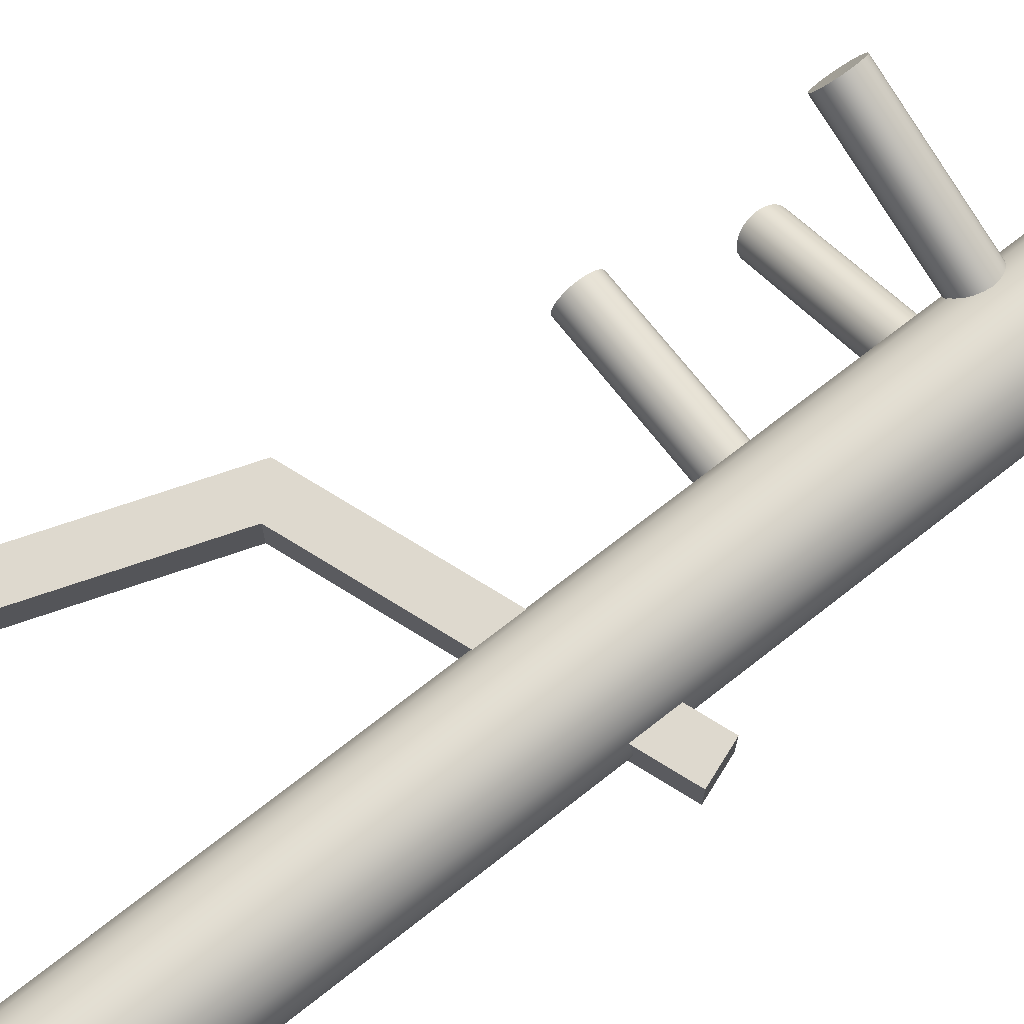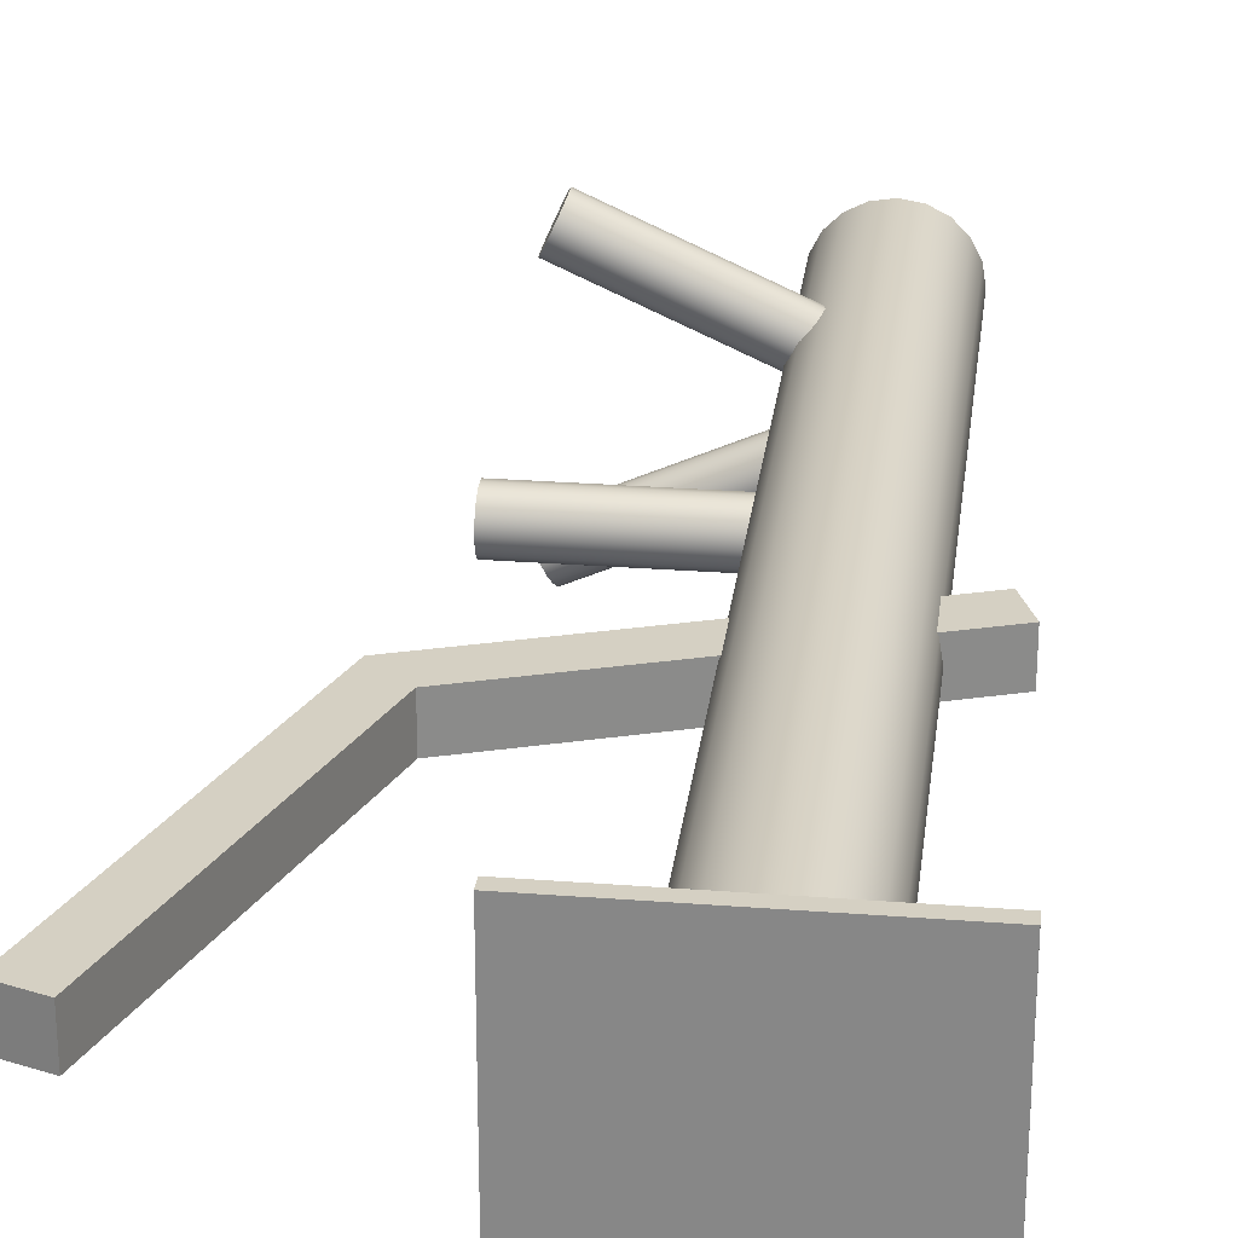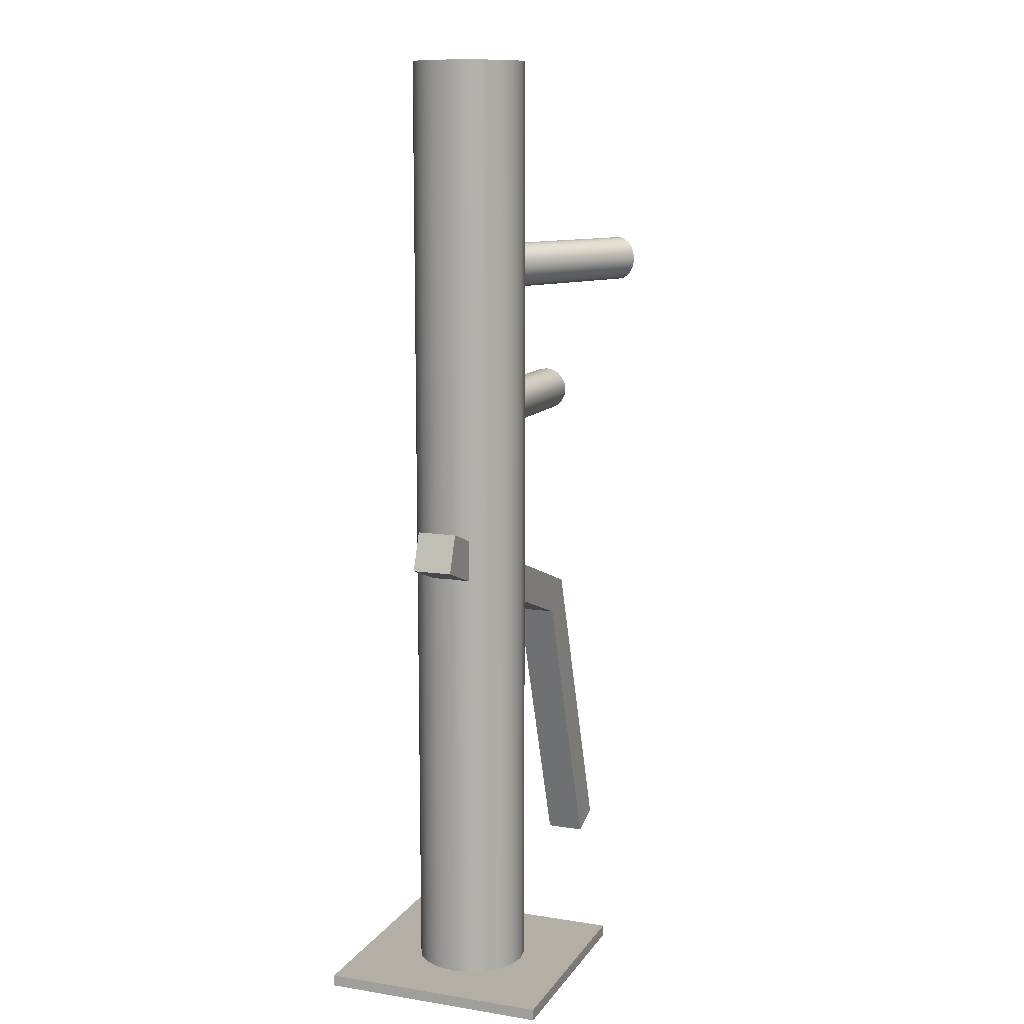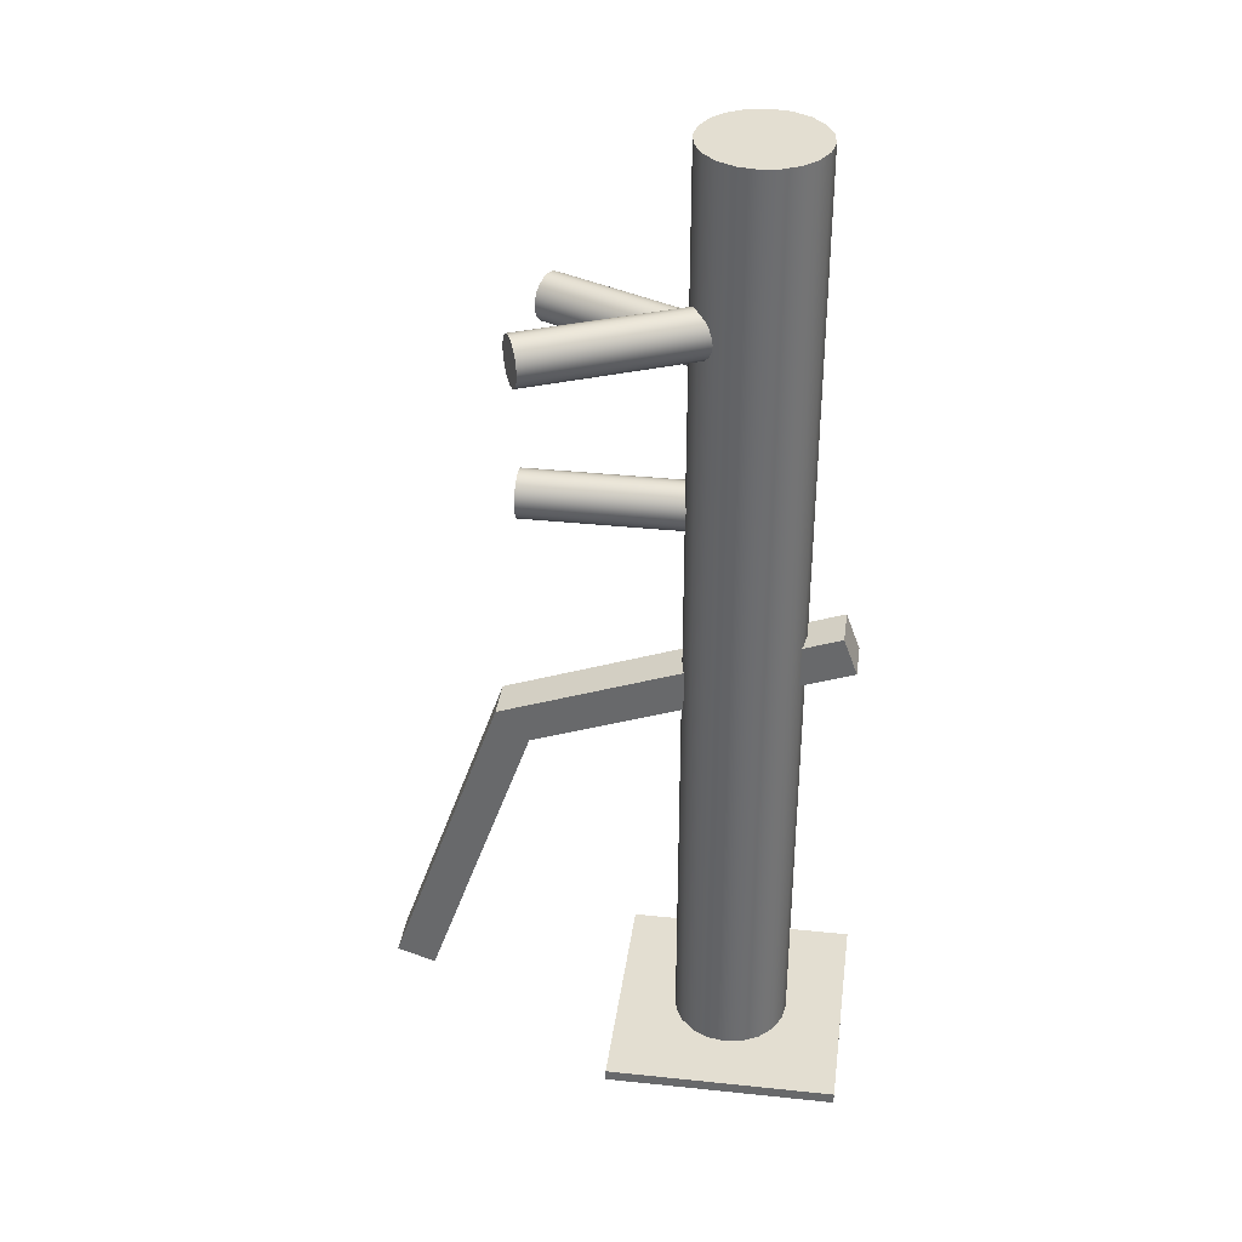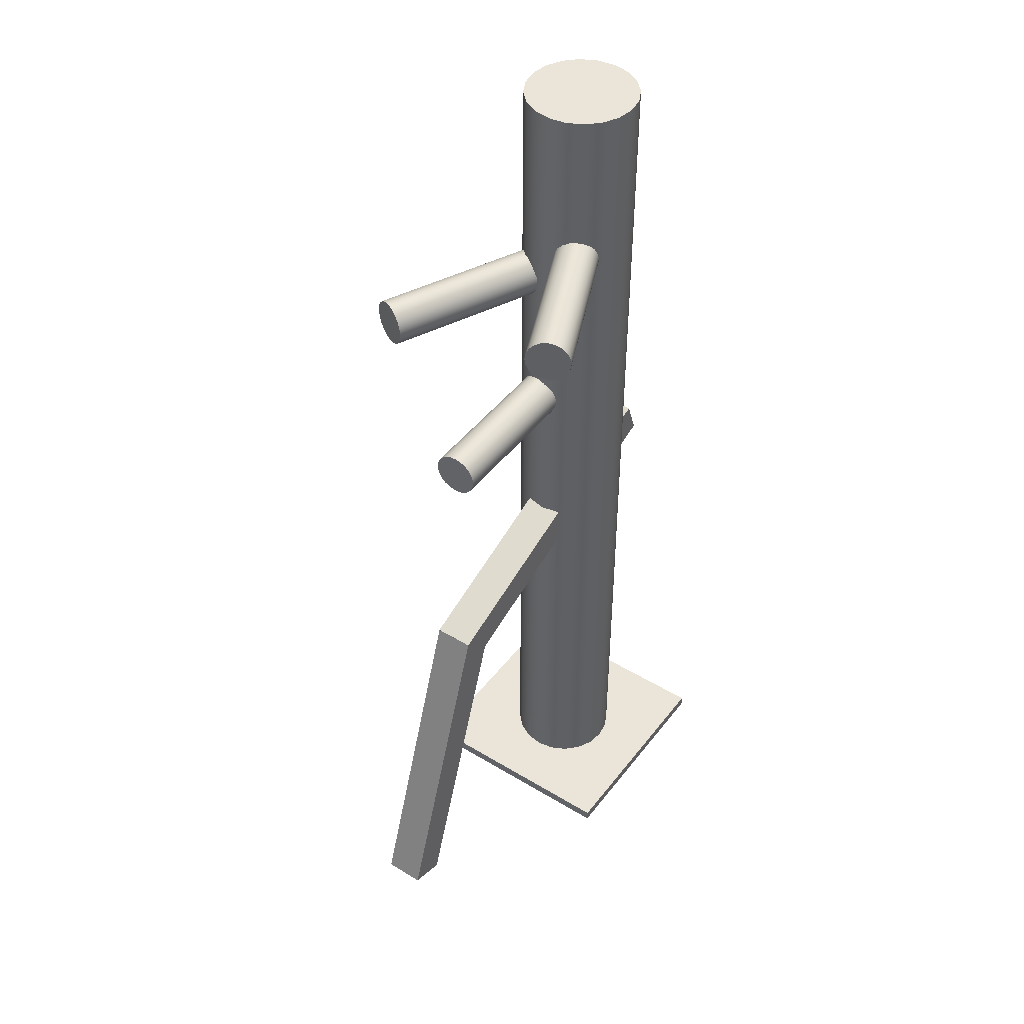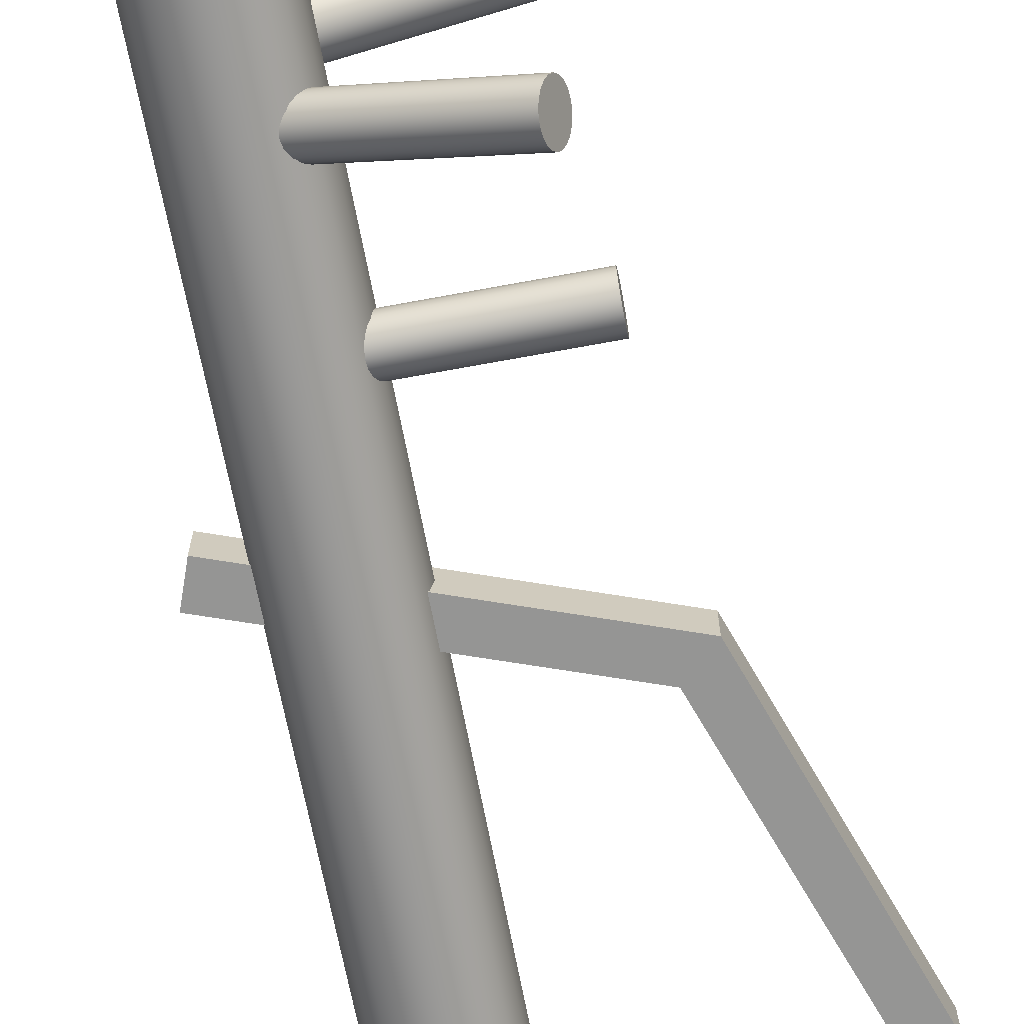
<metadata>
{"format":"obj","ext":"obj","renderer":"f3d","projection":"perspective","resolution":1024,"background":"white","views":[{"elev":71.4,"azim":51.9,"up":"+Z"},{"elev":26.4,"azim":7.0,"up":"+Z"},{"elev":11.3,"azim":111.1,"up":"+Y"},{"elev":36.3,"azim":7.8,"up":"+Y"},{"elev":45.2,"azim":-54.9,"up":"+Y"},{"elev":-67.4,"azim":-169.4,"up":"+Z"}]}
</metadata>
<code>
g default
v 0.09511 0 -0.0309
v 0.0809 0 -0.05878
v 0.05878 0 -0.0809
v 0.0309 0 -0.09511
v 0 0 -0.1
v -0.0309 0 -0.09511
v -0.05878 0 -0.0809
v -0.0809 0 -0.05878
v -0.09511 0 -0.0309
v -0.1 0 0
v -0.09511 0 0.0309
v -0.0809 0 0.05878
v -0.05878 0 0.0809
v -0.0309 0 0.09511
v -0 0 0.1
v 0.0309 0 0.09511
v 0.05878 0 0.0809
v 0.0809 0 0.05878
v 0.09511 0 0.0309
v 0.1 0 0
v 0.09511 1.7 -0.0309
v 0.0809 1.7 -0.05878
v 0.05878 1.7 -0.0809
v 0.0309 1.7 -0.09511
v 0 1.7 -0.1
v -0.0309 1.7 -0.09511
v -0.05878 1.7 -0.0809
v -0.0809 1.7 -0.05878
v -0.09511 1.7 -0.0309
v -0.1 1.7 0
v -0.09511 1.7 0.0309
v -0.0809 1.7 0.05878
v -0.05878 1.7 0.0809
v -0.0309 1.7 0.09511
v -0 1.7 0.1
v 0.0309 1.7 0.09511
v 0.05878 1.7 0.0809
v 0.0809 1.7 0.05878
v 0.09511 1.7 0.0309
v 0.1 1.7 0
v 0 0 0
v 0 1.7 0
g body_geo dummy_grp
f 1 2 22 21
f 2 3 23 22
f 3 4 24 23
f 4 5 25 24
f 5 6 26 25
f 6 7 27 26
f 7 8 28 27
f 8 9 29 28
f 9 10 30 29
f 10 11 31 30
f 11 12 32 31
f 12 13 33 32
f 13 14 34 33
f 14 15 35 34
f 15 16 36 35
f 16 17 37 36
f 17 18 38 37
f 18 19 39 38
f 19 20 40 39
f 20 1 21 40
f 2 1 41
f 3 2 41
f 4 3 41
f 5 4 41
f 6 5 41
f 7 6 41
f 8 7 41
f 9 8 41
f 10 9 41
f 11 10 41
f 12 11 41
f 13 12 41
f 14 13 41
f 15 14 41
f 16 15 41
f 17 16 41
f 18 17 41
f 19 18 41
f 20 19 41
f 1 20 41
f 21 22 42
f 22 23 42
f 23 24 42
f 24 25 42
f 25 26 42
f 26 27 42
f 27 28 42
f 28 29 42
f 29 30 42
f 30 31 42
f 31 32 42
f 32 33 42
f 33 34 42
f 34 35 42
f 35 36 42
f 36 37 42
f 37 38 42
f 38 39 42
f 39 40 42
f 40 21 42
g default
v -0.2 0 0.2
v 0.2 0 0.2
v -0.2 0.02 0.2
v 0.2 0.02 0.2
v -0.2 0.02 -0.2
v 0.2 0.02 -0.2
v -0.2 0 -0.2
v 0.2 0 -0.2
g dummy_grp base_geo
f 43 44 46 45
f 45 46 48 47
f 47 48 50 49
f 49 50 44 43
f 44 50 48 46
f 49 43 45 47
g default
v -0.04886 1.377 -0.05716
v -0.04428 1.371 -0.06733
v -0.04066 1.362 -0.0754
v -0.03833 1.351 -0.08058
v -0.03752 1.339 -0.08237
v -0.03833 1.326 -0.08058
v -0.04066 1.315 -0.0754
v -0.04428 1.306 -0.06733
v -0.04886 1.301 -0.05716
v -0.05393 1.299 -0.04589
v -0.05899 1.301 -0.03461
v -0.06357 1.306 -0.02444
v -0.0672 1.315 -0.01637
v -0.06953 1.326 -0.01119
v -0.07033 1.339 -0.009406
v -0.06953 1.351 -0.01119
v -0.0672 1.362 -0.01637
v -0.06357 1.371 -0.02444
v -0.05899 1.377 -0.03461
v -0.05393 1.379 -0.04589
v -0.3316 1.377 -0.1843
v -0.327 1.371 -0.1945
v -0.3234 1.362 -0.2025
v -0.3211 1.351 -0.2077
v -0.3203 1.339 -0.2095
v -0.3211 1.326 -0.2077
v -0.3234 1.315 -0.2025
v -0.327 1.306 -0.1945
v -0.3316 1.301 -0.1843
v -0.3367 1.299 -0.173
v -0.3417 1.301 -0.1617
v -0.3463 1.306 -0.1516
v -0.3499 1.315 -0.1435
v -0.3523 1.326 -0.1383
v -0.3531 1.339 -0.1365
v -0.3523 1.351 -0.1383
v -0.3499 1.362 -0.1435
v -0.3463 1.371 -0.1516
v -0.3417 1.377 -0.1617
v -0.3367 1.379 -0.173
v -0.05393 1.339 -0.04589
v -0.3367 1.339 -0.173
g dummy_grp arm_lower_geo
f 51 52 72 71
f 52 53 73 72
f 53 54 74 73
f 54 55 75 74
f 55 56 76 75
f 56 57 77 76
f 57 58 78 77
f 58 59 79 78
f 59 60 80 79
f 60 61 81 80
f 61 62 82 81
f 62 63 83 82
f 63 64 84 83
f 64 65 85 84
f 65 66 86 85
f 66 67 87 86
f 67 68 88 87
f 68 69 89 88
f 69 70 90 89
f 70 51 71 90
f 52 51 91
f 53 52 91
f 54 53 91
f 55 54 91
f 56 55 91
f 57 56 91
f 58 57 91
f 59 58 91
f 60 59 91
f 61 60 91
f 62 61 91
f 63 62 91
f 64 63 91
f 65 64 91
f 66 65 91
f 67 66 91
f 68 67 91
f 69 68 91
f 70 69 91
f 51 70 91
f 71 72 92
f 72 73 92
f 73 74 92
f 74 75 92
f 75 76 92
f 76 77 92
f 77 78 92
f 78 79 92
f 79 80 92
f 80 81 92
f 81 82 92
f 82 83 92
f 83 84 92
f 84 85 92
f 85 86 92
f 86 87 92
f 87 88 92
f 88 89 92
f 89 90 92
f 90 71 92
g default
v -0.059 1.453 0.02593
v -0.06357 1.447 0.01576
v -0.0672 1.438 0.007683
v -0.06953 1.427 0.002502
v -0.07033 1.414 0.000717
v -0.06953 1.402 0.002502
v -0.0672 1.391 0.007683
v -0.06357 1.382 0.01576
v -0.059 1.376 0.02593
v -0.05393 1.374 0.0372
v -0.04886 1.376 0.04847
v -0.04428 1.382 0.05864
v -0.04066 1.391 0.06671
v -0.03833 1.402 0.07189
v -0.03752 1.414 0.07368
v -0.03833 1.427 0.07189
v -0.04066 1.438 0.06671
v -0.04428 1.447 0.05864
v -0.04886 1.453 0.04847
v -0.05393 1.454 0.0372
v -0.3417 1.453 0.153
v -0.3463 1.447 0.1429
v -0.3499 1.438 0.1348
v -0.3523 1.427 0.1296
v -0.3531 1.414 0.1278
v -0.3523 1.402 0.1296
v -0.3499 1.391 0.1348
v -0.3463 1.382 0.1429
v -0.3417 1.376 0.153
v -0.3367 1.374 0.1643
v -0.3316 1.376 0.1756
v -0.327 1.382 0.1858
v -0.3234 1.391 0.1938
v -0.3211 1.402 0.199
v -0.3203 1.414 0.2008
v -0.3211 1.427 0.199
v -0.3234 1.438 0.1938
v -0.327 1.447 0.1858
v -0.3316 1.453 0.1756
v -0.3367 1.454 0.1643
v -0.05393 1.414 0.0372
v -0.3367 1.414 0.1643
g dummy_grp arm_upper_geo
f 93 94 114 113
f 94 95 115 114
f 95 96 116 115
f 96 97 117 116
f 97 98 118 117
f 98 99 119 118
f 99 100 120 119
f 100 101 121 120
f 101 102 122 121
f 102 103 123 122
f 103 104 124 123
f 104 105 125 124
f 105 106 126 125
f 106 107 127 126
f 107 108 128 127
f 108 109 129 128
f 109 110 130 129
f 110 111 131 130
f 111 112 132 131
f 112 93 113 132
f 94 93 133
f 95 94 133
f 96 95 133
f 97 96 133
f 98 97 133
f 99 98 133
f 100 99 133
f 101 100 133
f 102 101 133
f 103 102 133
f 104 103 133
f 105 104 133
f 106 105 133
f 107 106 133
f 108 107 133
f 109 108 133
f 110 109 133
f 111 110 133
f 112 111 133
f 93 112 133
f 113 114 134
f 114 115 134
f 115 116 134
f 116 117 134
f 117 118 134
f 118 119 134
f 119 120 134
f 120 121 134
f 121 122 134
f 122 123 134
f 123 124 134
f 124 125 134
f 125 126 134
f 126 127 134
f 127 128 134
f 128 129 134
f 129 130 134
f 130 131 134
f 131 132 134
f 132 113 134
g default
v -0.05393 1.112 -0.02815
v -0.05393 1.106 -0.0393
v -0.05393 1.097 -0.04815
v -0.05393 1.086 -0.05383
v -0.05393 1.074 -0.05579
v -0.05393 1.061 -0.05383
v -0.05393 1.05 -0.04815
v -0.05393 1.041 -0.0393
v -0.05393 1.036 -0.02815
v -0.05393 1.034 -0.01579
v -0.05393 1.036 -0.003428
v -0.05393 1.041 0.007721
v -0.05393 1.05 0.01657
v -0.05393 1.061 0.02226
v -0.05393 1.074 0.02421
v -0.05393 1.086 0.02226
v -0.05393 1.097 0.01657
v -0.05393 1.106 0.007721
v -0.05393 1.112 -0.003428
v -0.05393 1.114 -0.01579
v -0.3639 1.112 -0.02815
v -0.3639 1.106 -0.0393
v -0.3639 1.097 -0.04815
v -0.3639 1.086 -0.05383
v -0.3639 1.074 -0.05579
v -0.3639 1.061 -0.05383
v -0.3639 1.05 -0.04815
v -0.3639 1.041 -0.0393
v -0.3639 1.036 -0.02815
v -0.3639 1.034 -0.01579
v -0.3639 1.036 -0.003428
v -0.3639 1.041 0.007721
v -0.3639 1.05 0.01657
v -0.3639 1.061 0.02226
v -0.3639 1.074 0.02421
v -0.3639 1.086 0.02226
v -0.3639 1.097 0.01657
v -0.3639 1.106 0.007721
v -0.3639 1.112 -0.003428
v -0.3639 1.114 -0.01579
v -0.05393 1.074 -0.01579
v -0.3639 1.074 -0.01579
g dummy_grp arm_middle_geo
f 135 136 156 155
f 136 137 157 156
f 137 138 158 157
f 138 139 159 158
f 139 140 160 159
f 140 141 161 160
f 141 142 162 161
f 142 143 163 162
f 143 144 164 163
f 144 145 165 164
f 145 146 166 165
f 146 147 167 166
f 147 148 168 167
f 148 149 169 168
f 149 150 170 169
f 150 151 171 170
f 151 152 172 171
f 152 153 173 172
f 153 154 174 173
f 154 135 155 174
f 136 135 175
f 137 136 175
f 138 137 175
f 139 138 175
f 140 139 175
f 141 140 175
f 142 141 175
f 143 142 175
f 144 143 175
f 145 144 175
f 146 145 175
f 147 146 175
f 148 147 175
f 149 148 175
f 150 149 175
f 151 150 175
f 152 151 175
f 153 152 175
f 154 153 175
f 135 154 175
f 155 156 176
f 156 157 176
f 157 158 176
f 158 159 176
f 159 160 176
f 160 161 176
f 161 162 176
f 162 163 176
f 163 164 176
f 164 165 176
f 165 166 176
f 166 167 176
f 167 168 176
f 168 169 176
f 169 170 176
f 170 171 176
f 171 172 176
f 172 173 176
f 173 174 176
f 174 155 176
g default
v 0.1829 0.8113 0.035
v 0.159 0.877 0.035
v -0.3809 0.6061 0.035
v -0.4048 0.6718 0.035
v -0.3809 0.6061 -0.035
v -0.4048 0.6718 -0.035
v 0.1829 0.8113 -0.035
v 0.159 0.877 -0.035
g dummy_grp leg_upper_geo
f 177 178 180 179
f 179 180 182 181
f 181 182 184 183
f 183 184 178 177
f 178 184 182 180
f 183 177 179 181
g default
v -0.3385 0.649 0.035
v -0.4047 0.6719 0.035
v -0.5352 0.08215 0.035
v -0.6014 0.1051 0.035
v -0.5352 0.08215 -0.035
v -0.6014 0.1051 -0.035
v -0.3385 0.649 -0.035
v -0.4047 0.6719 -0.035
g dummy_grp leg_lower_geo
f 185 186 188 187
f 187 188 190 189
f 189 190 192 191
f 191 192 186 185
f 186 192 190 188
f 191 185 187 189

</code>
